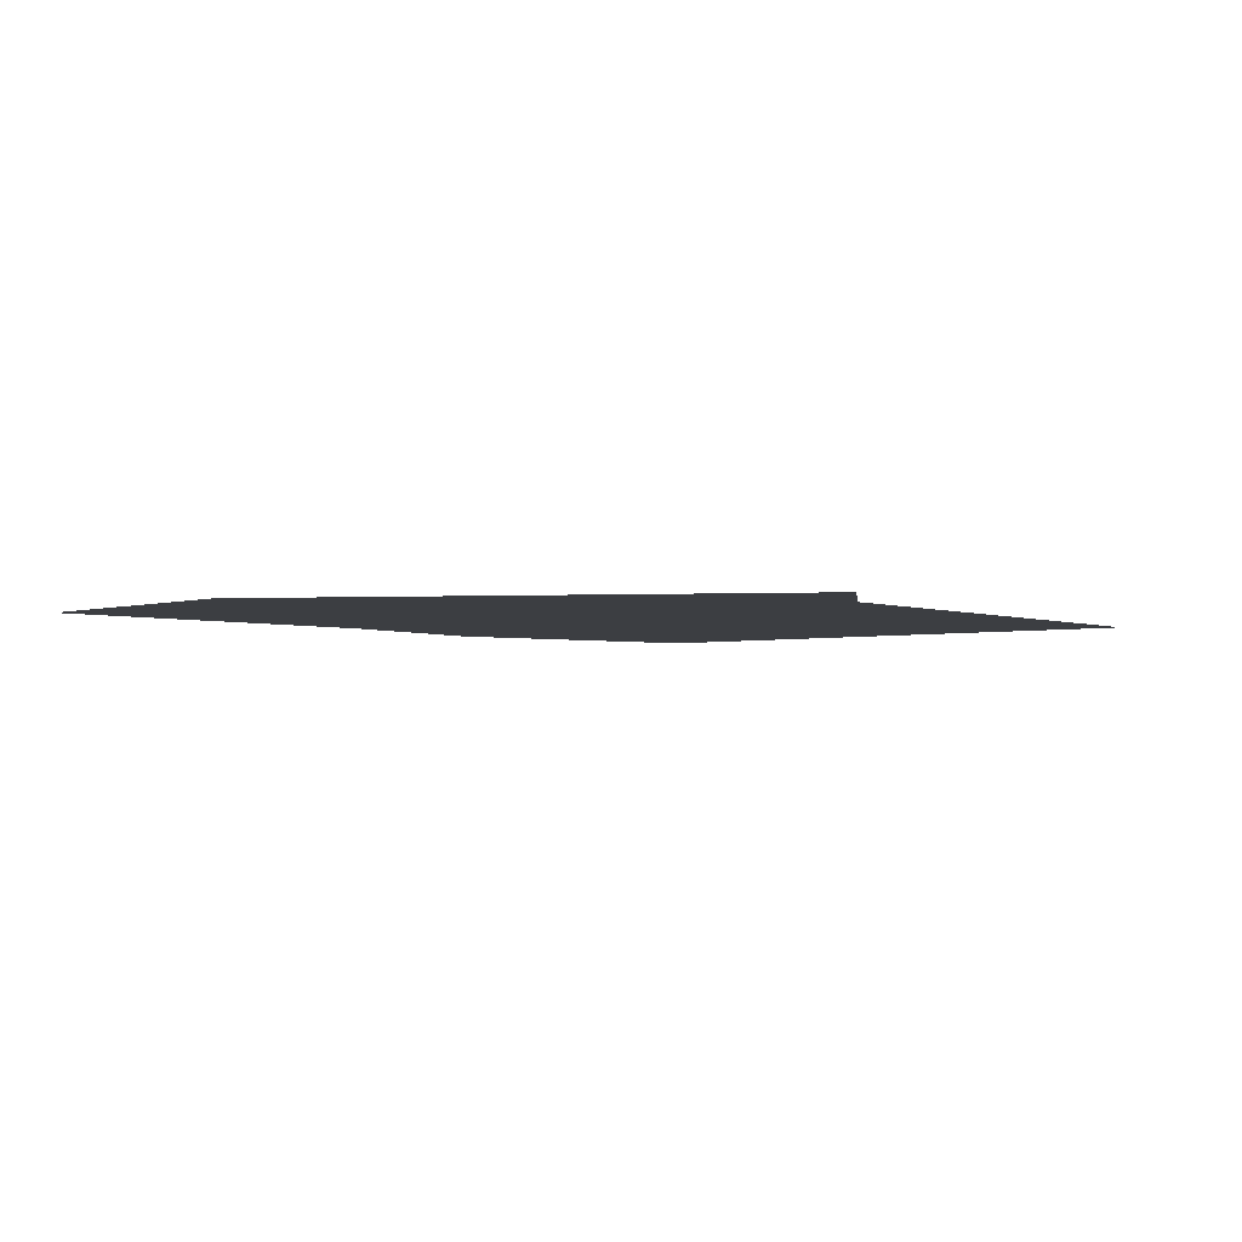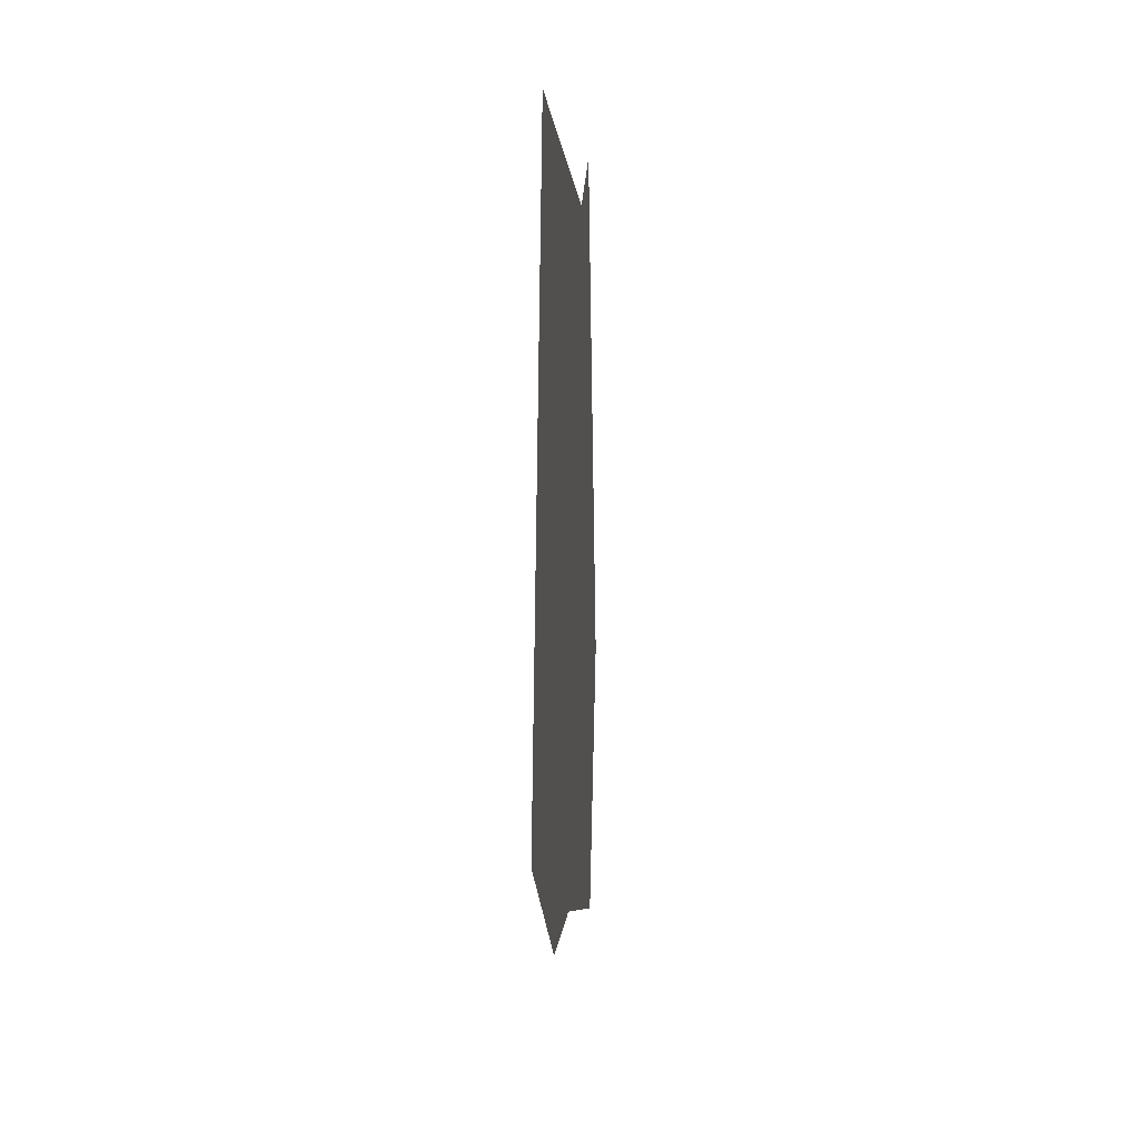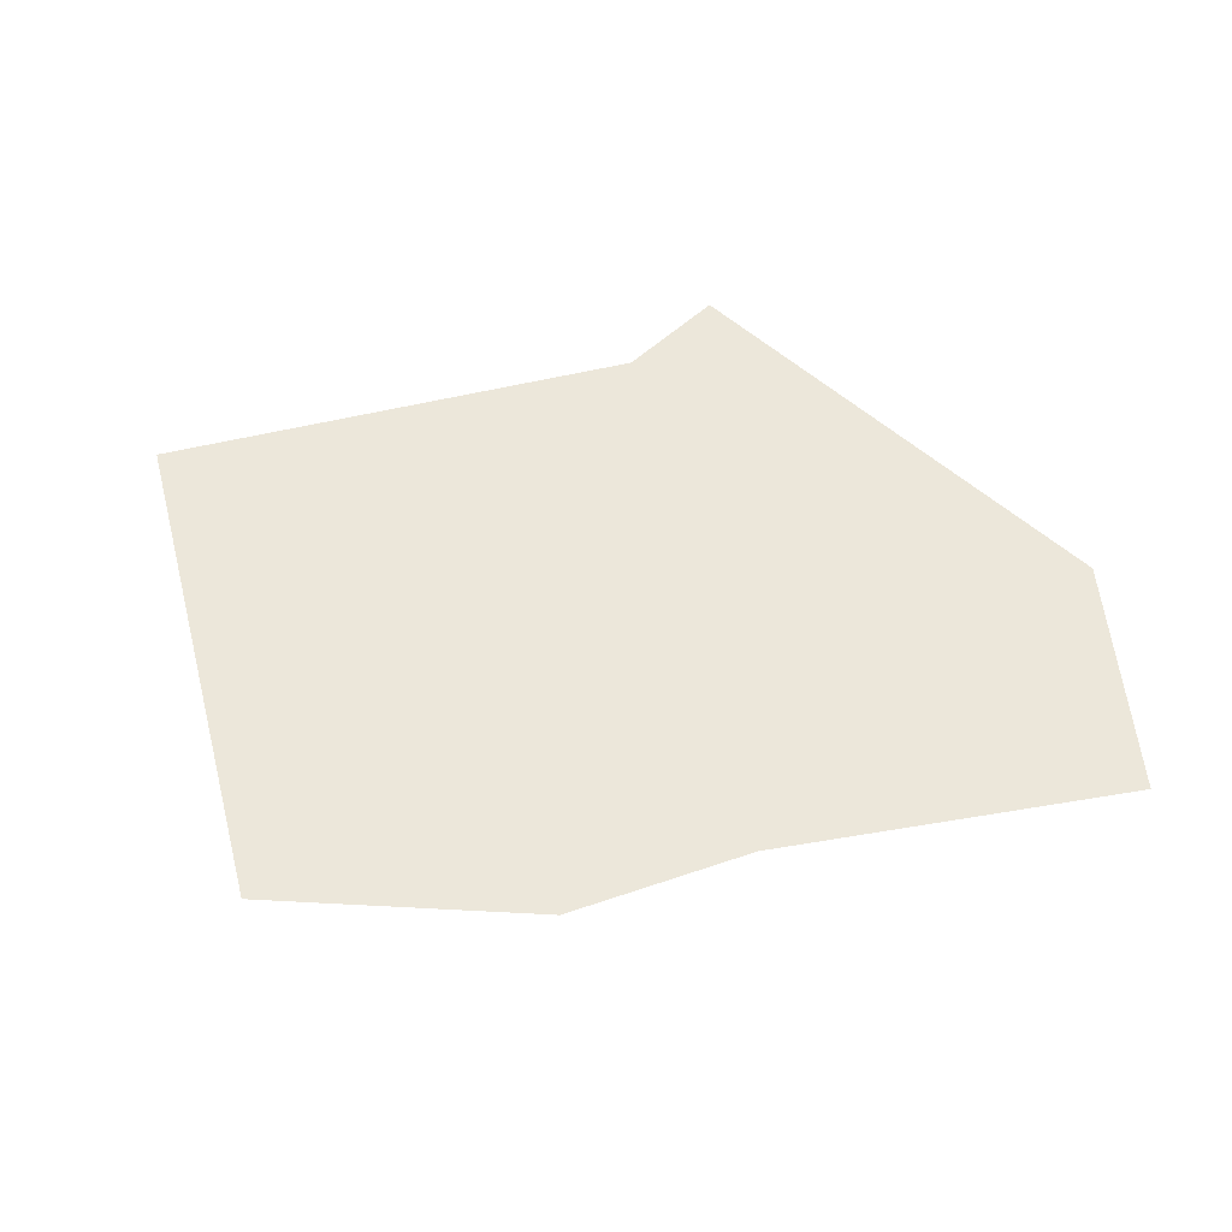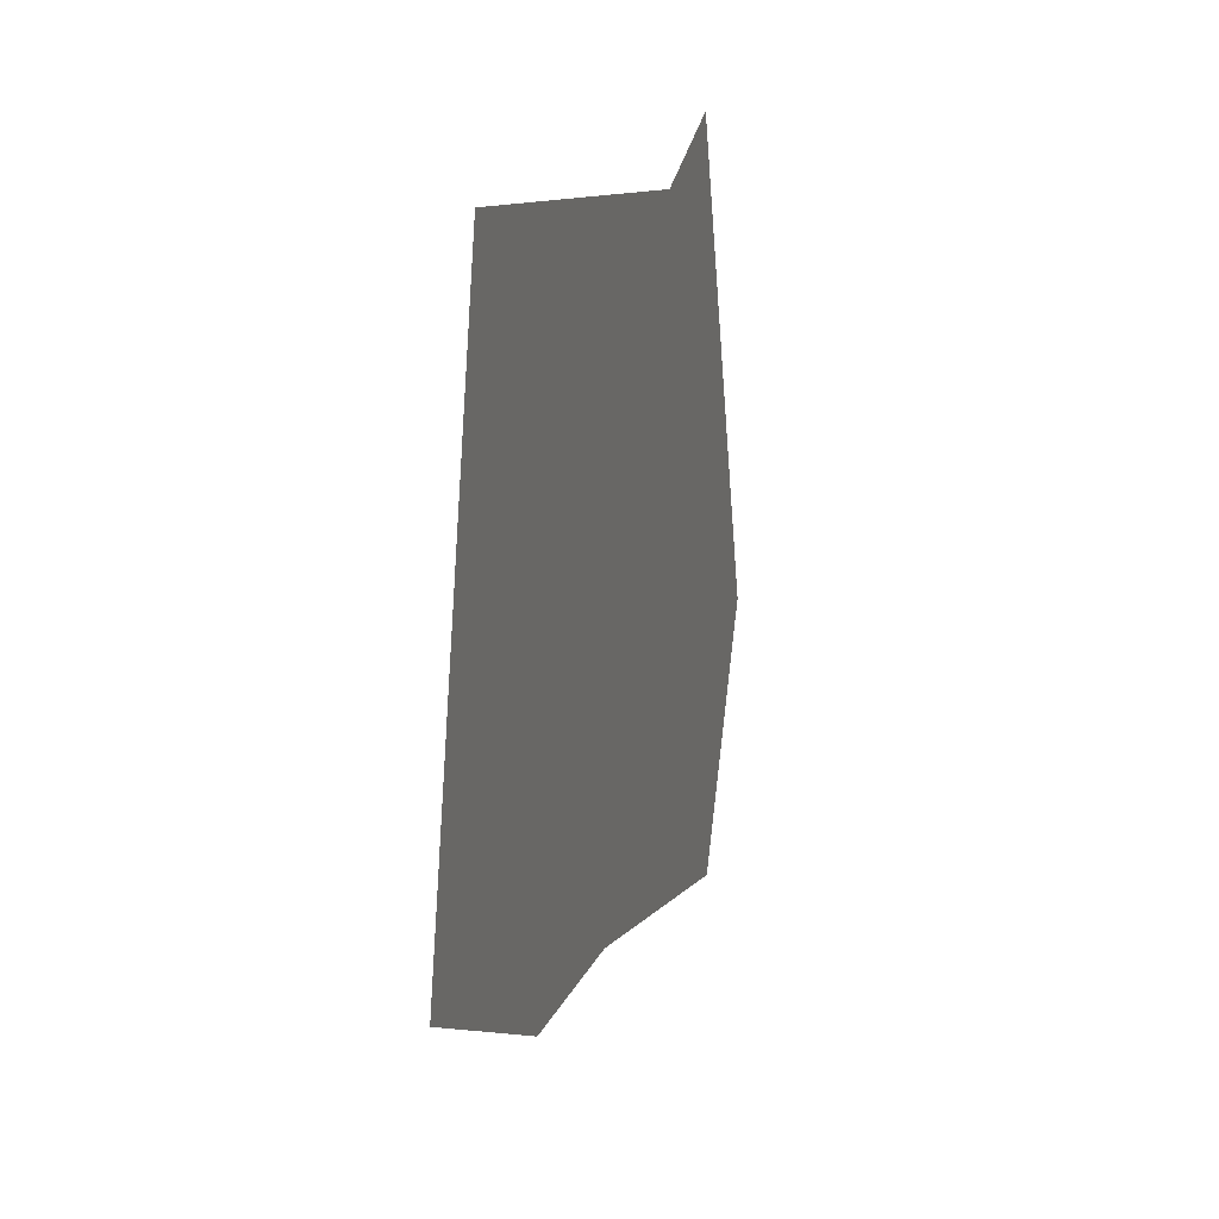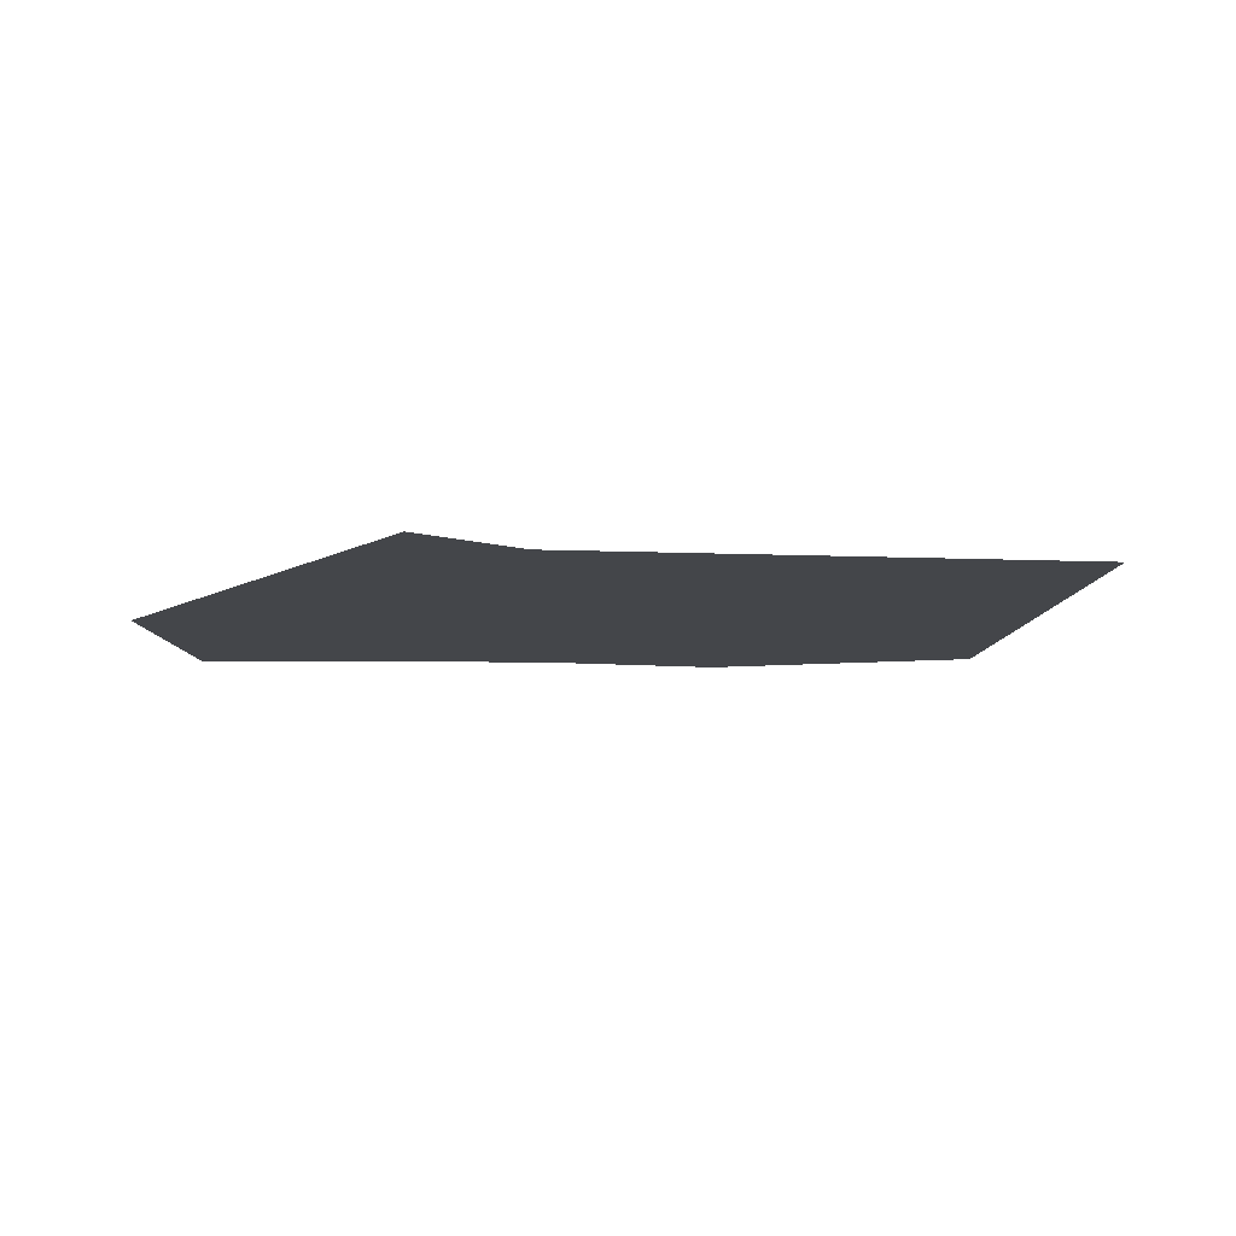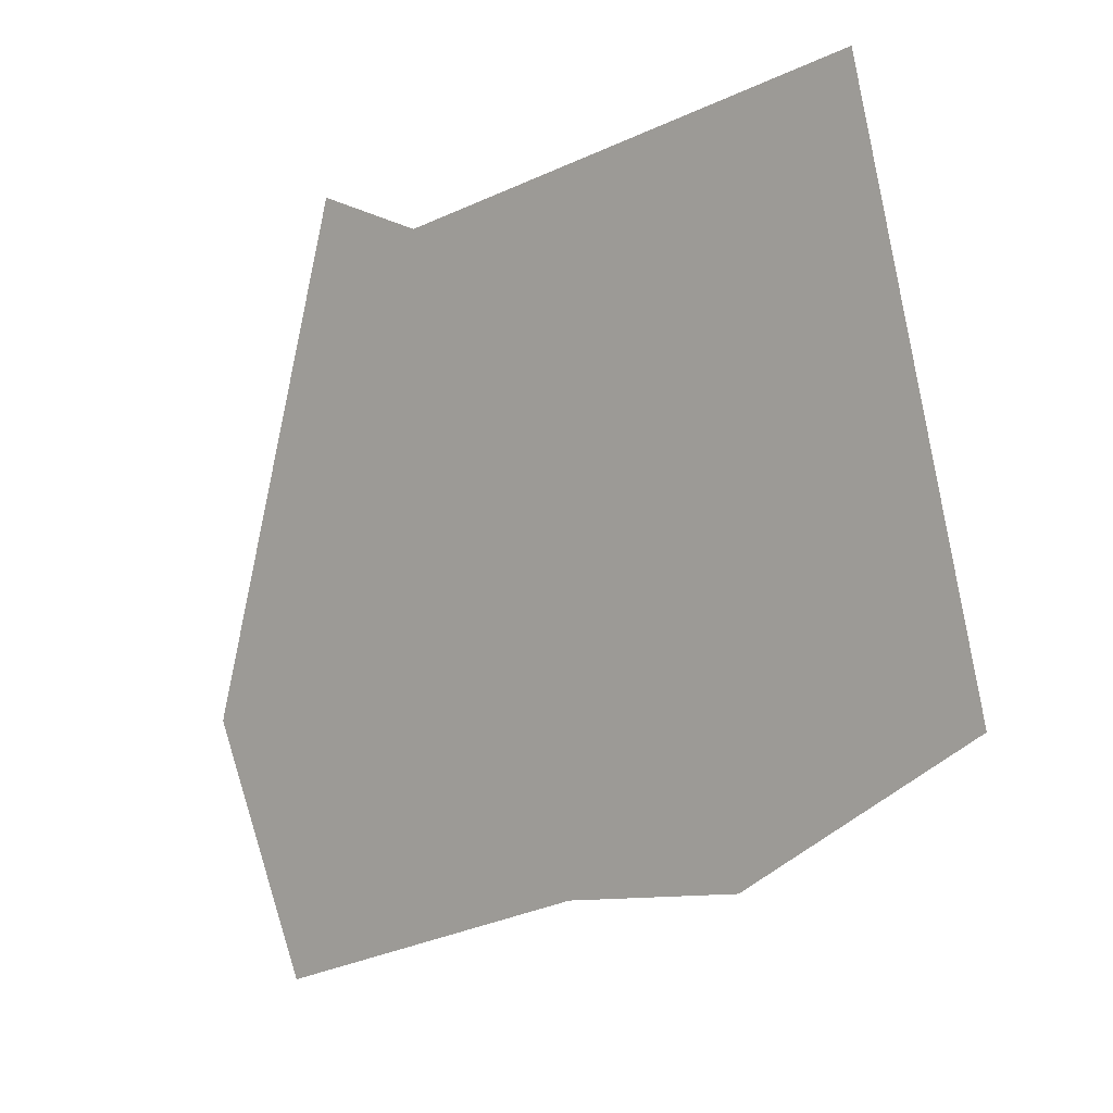
<metadata>
{"format":"obj","ext":"obj","renderer":"f3d","projection":"perspective","resolution":1024,"background":"white","views":[{"elev":-3.2,"azim":-65.3,"up":"+Y"},{"elev":10.5,"azim":93.5,"up":"+Z"},{"elev":50.3,"azim":152.2,"up":"+Y"},{"elev":22.5,"azim":106.1,"up":"+Z"},{"elev":-9.5,"azim":-18.6,"up":"+Y"},{"elev":0.4,"azim":41.8,"up":"+Z"}]}
</metadata>
<code>
g ground3
v -5326 -961.8 -1.4e+04
v -5168 -961.8 -1.397e+04
v -5127 -961.8 -1.414e+04
v -5204 -961.8 -1.419e+04
v -5264 -961.8 -1.419e+04
v -5264 -961.8 -1.419e+04
v -5377 -961.8 -1.423e+04
v -5411 -961.8 -1.415e+04
v -5326 -961.8 -1.4e+04
v -5363 -961.8 -1.399e+04
f 2 3 1
f 4 1 3
f 1 4 5
f 8 6 7
f 6 8 9
f 10 9 8

</code>
